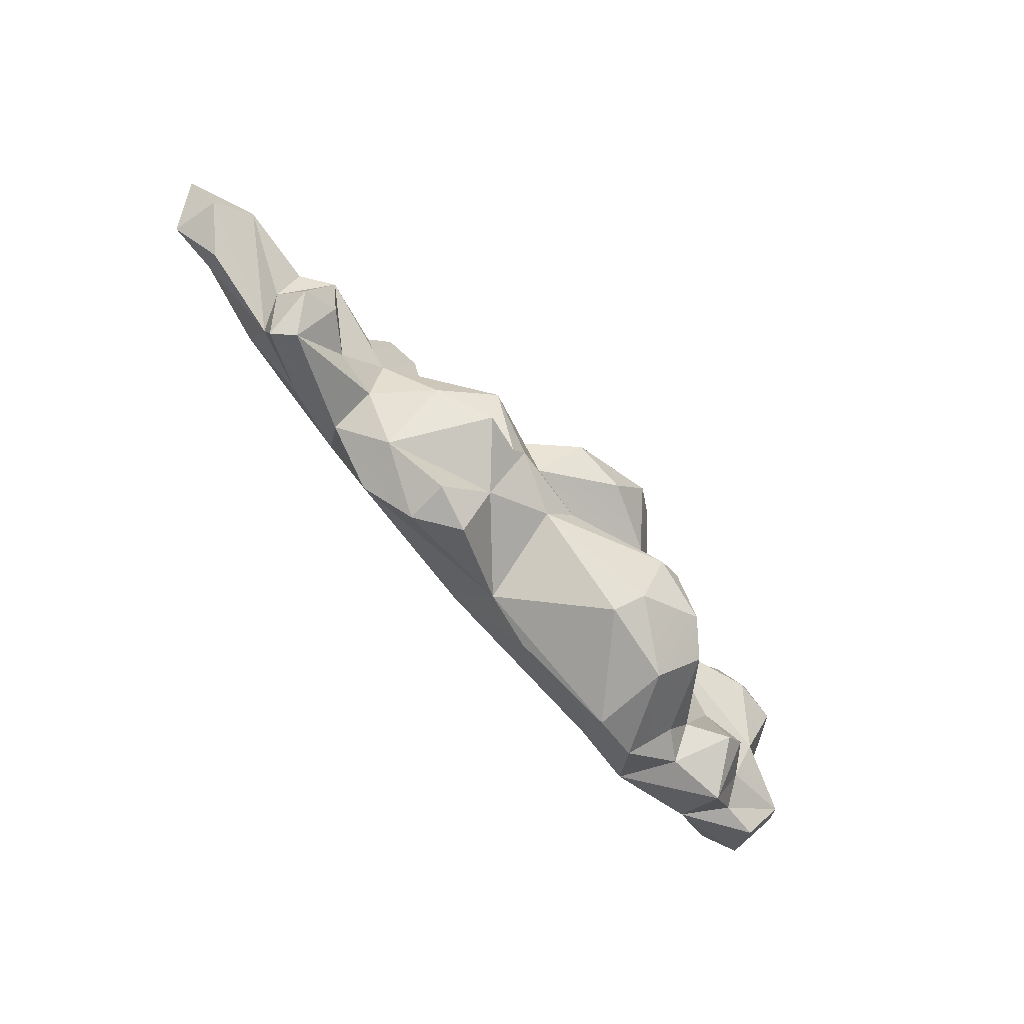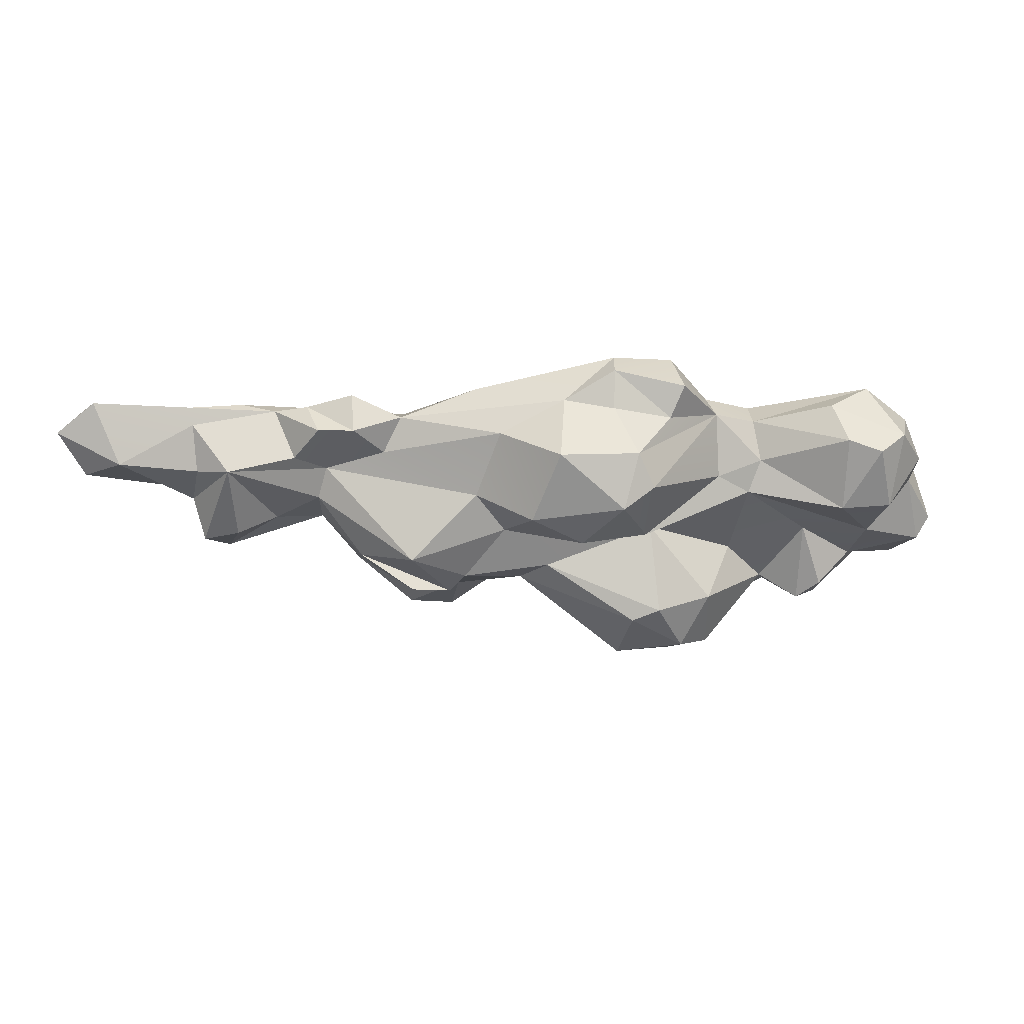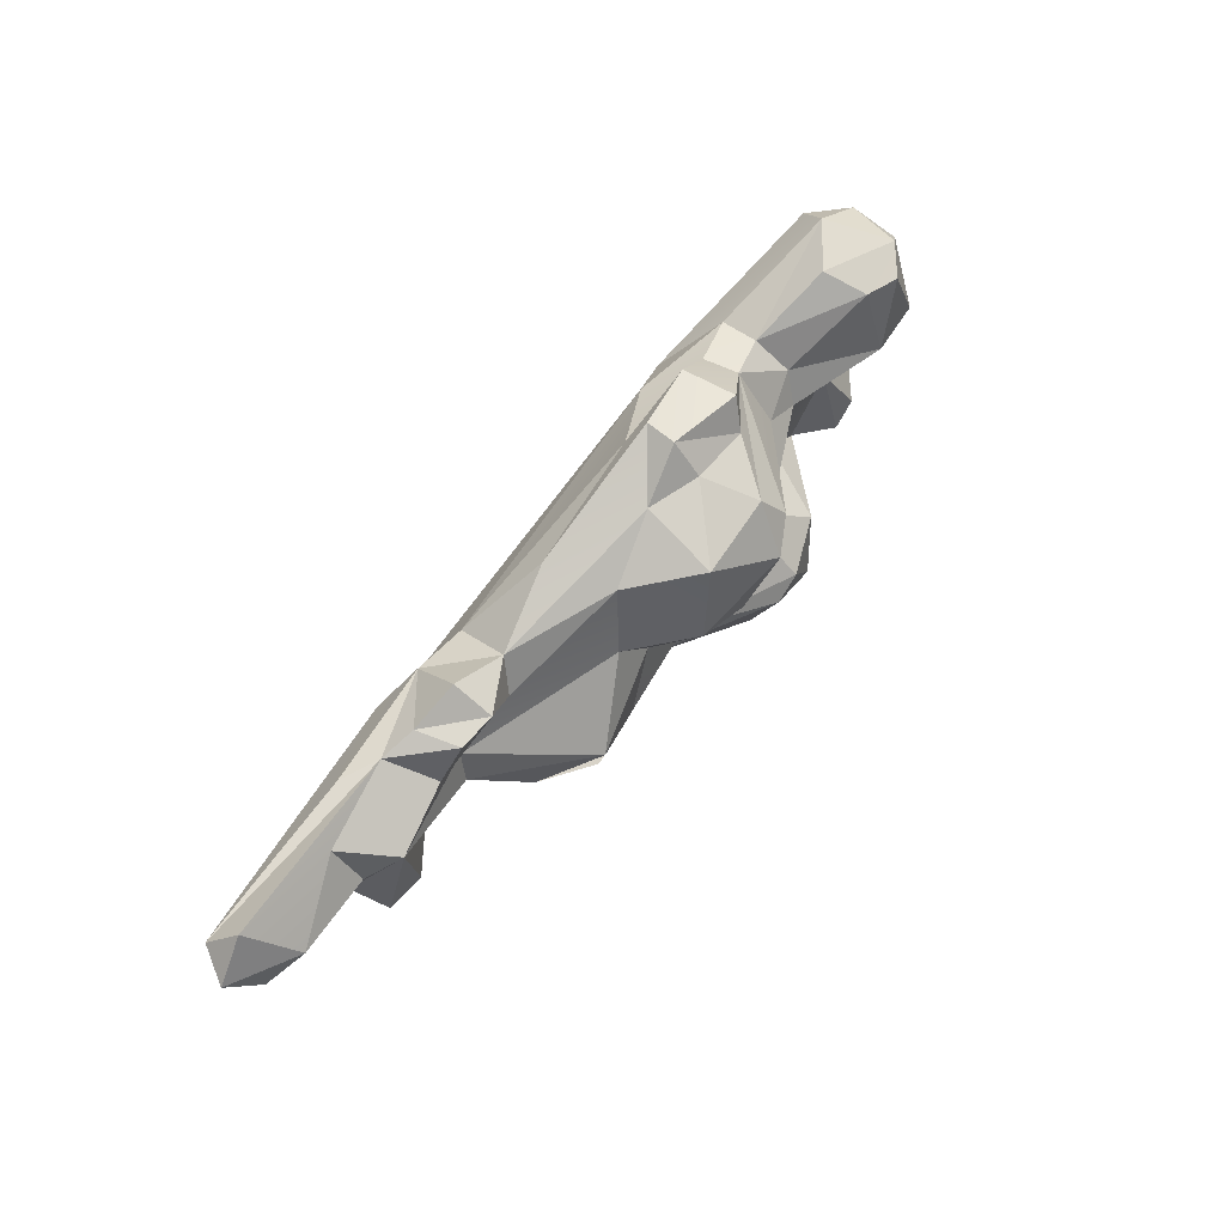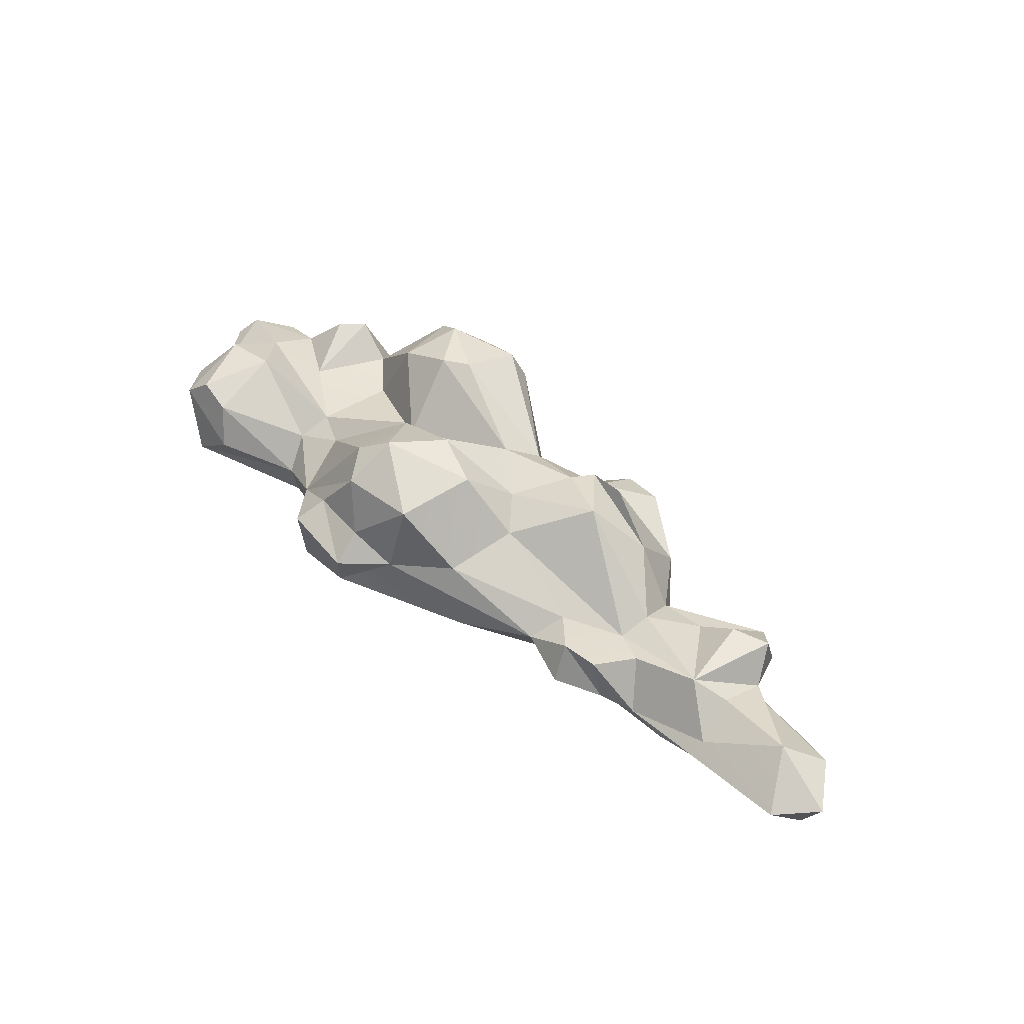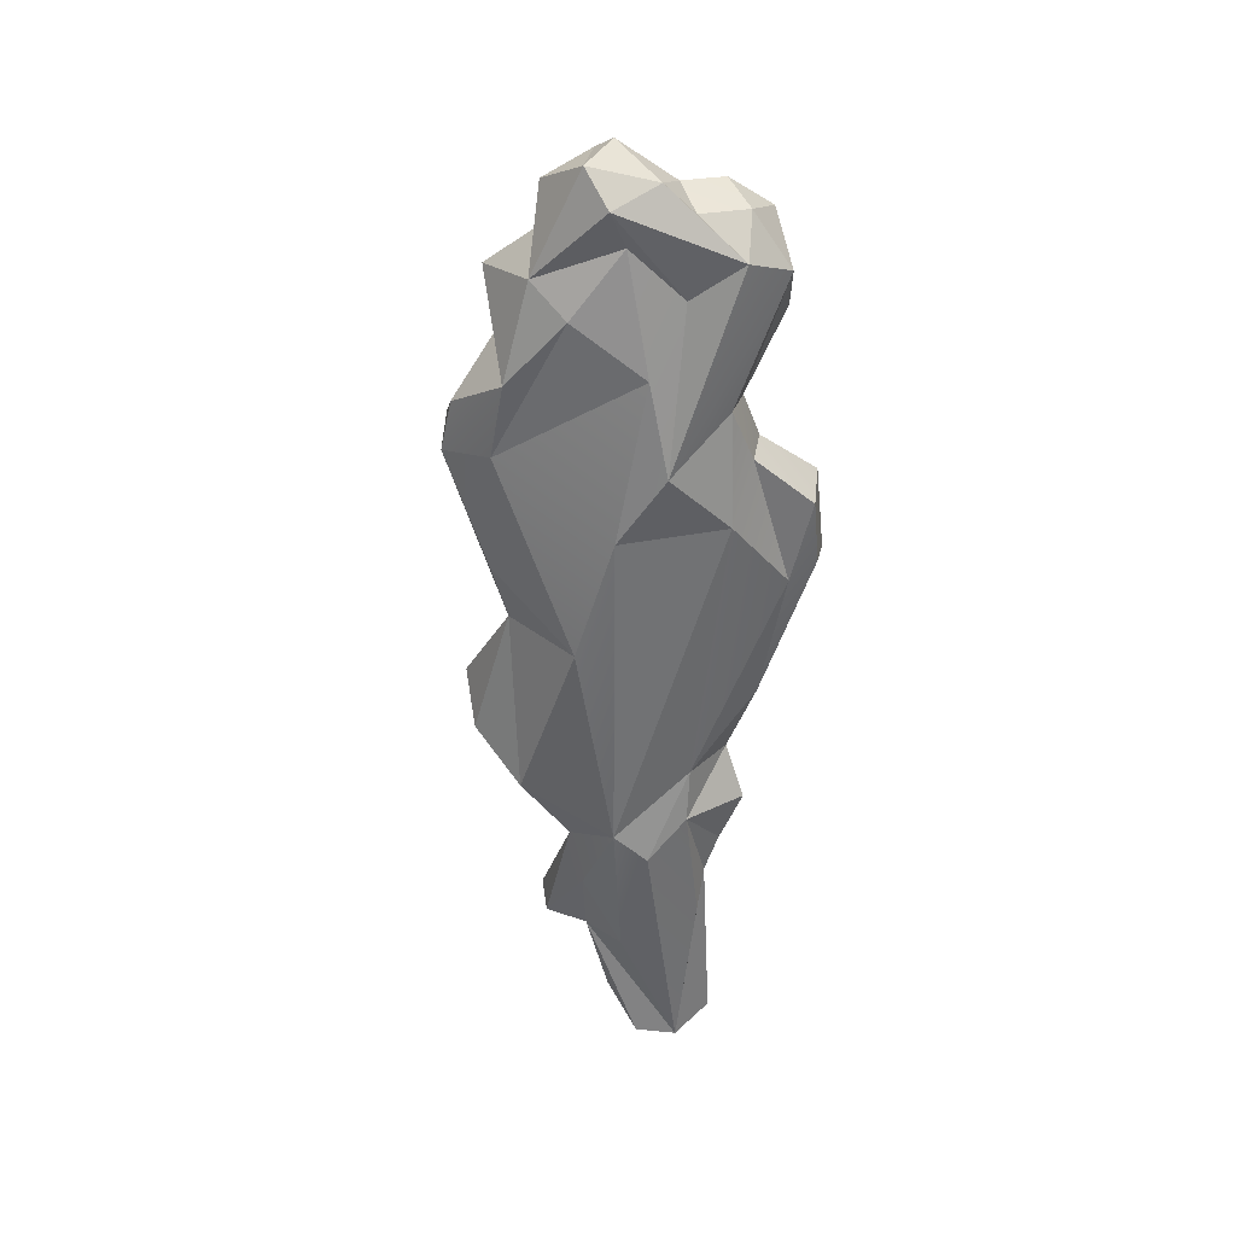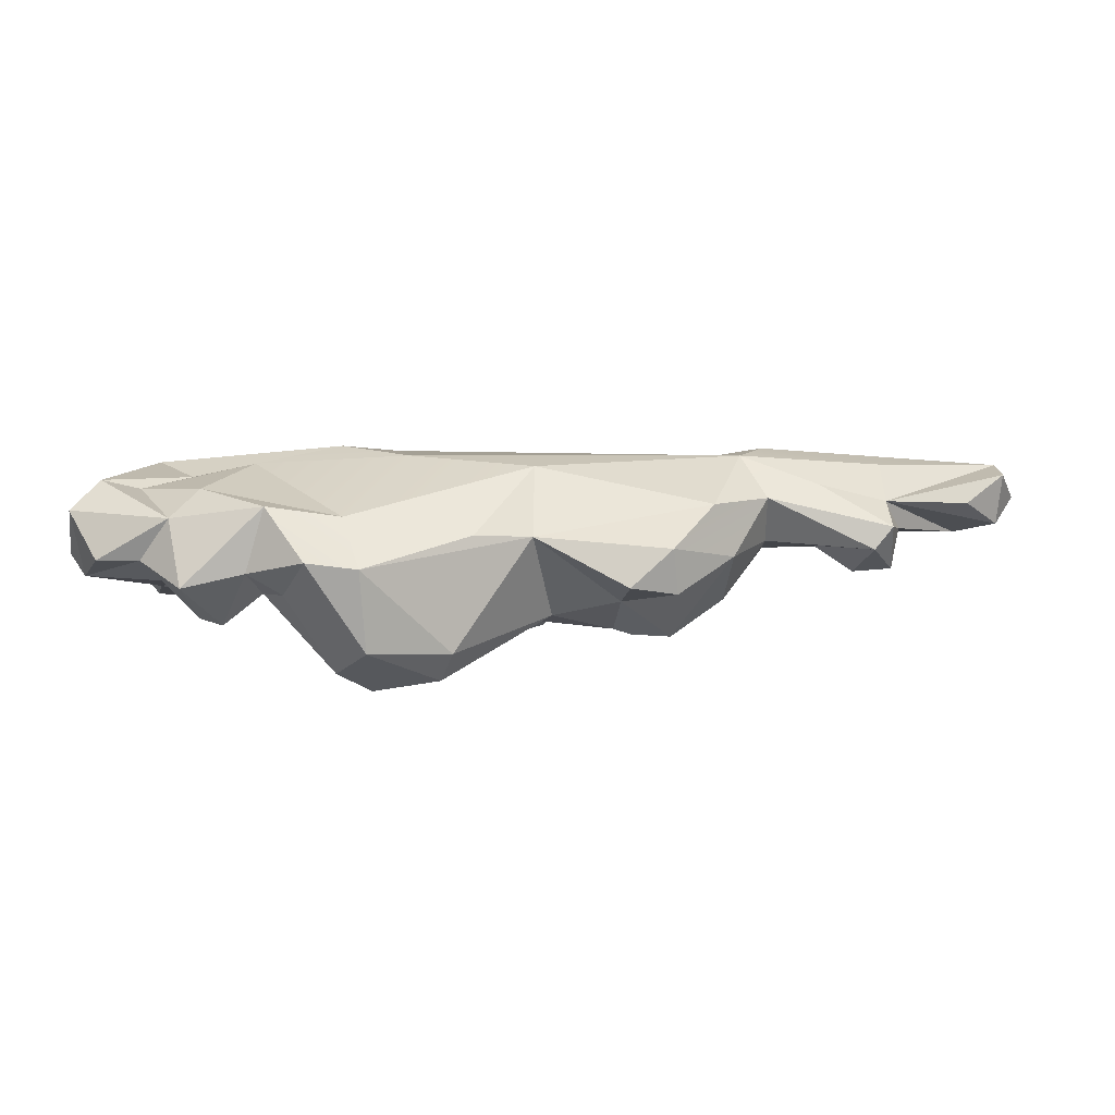
<metadata>
{"format":"obj","ext":"obj","renderer":"f3d","projection":"perspective","resolution":1024,"background":"white","views":[{"elev":-63.6,"azim":127.9,"up":"+Z"},{"elev":41.5,"azim":172.6,"up":"+Z"},{"elev":72.3,"azim":124.3,"up":"+Z"},{"elev":42.3,"azim":37.4,"up":"+Y"},{"elev":-53.3,"azim":-96.1,"up":"+Y"},{"elev":-75.5,"azim":-3.1,"up":"+Z"}]}
</metadata>
<code>
o SM_Env_Cloud_04_Scene.010
v 14.89 1.298 -1.78
v 10.29 0.1053 -0.4744
v 18.72 0.456 0.8422
v -1.673 0.683 -3.792
v -8.926 0.7324 -2.434
v 11.73 0 1.589
v 26.53 0.938 4.983
v 11.86 2.035 -2.807
v 8.555 1.873 -5.866
v -12.98 0.8305 -0.2092
v -17.85 1.85 -1.708
v -12.03 2.969 -9.039
v -9.929 1.699 3.436
v 6.337 1.581 3.343
v 9.283 0.9847 3.508
v 18.98 2.211 -1.191
v -20.31 2.531 -5.926
v -24.13 3.292 -3.485
v -1.559 3.943 -7.38
v -4.827 3.722 -8.628
v -15.97 2.974 2.647
v -5.722 3.529 7.092
v -6.727 4.168 8.52
v 1.825 3.632 6.508
v -10.44 3.865 7.76
v 14.4 2.61 5.212
v 16.47 1.45 5.036
v 26.56 1.04 2.605
v -24.09 2.948 2.314
v -21.72 3.158 -0.3061
v 25.4 2.484 6.875
v 6.231 3.885 -8.656
v -21.72 3.831 -7.975
v -26.19 2.661 -4.512
v 6.665 4.603 5.511
v 9.571 3.71 6.862
v -16.36 2.682 -8.768
v -27.68 4.188 -5.903
v 24.16 2.462 0.6218
v -10.82 5.224 -11.6
v -13.82 5.103 -11.3
v -17.22 6.396 -9.421
v -20.66 7.188 -10.28
v -25.77 6.497 -7.856
v -27.27 4.082 -2.134
v -25.69 4.445 -0.319
v -23.22 4.462 4.684
v -15.76 5.191 3.337
v 9.668 6.061 5.949
v 12.39 3.22 5.827
v 27.83 2.93 5.136
v 26.41 4.047 2.53
v 19.14 3.169 -3.521
v 18.14 4.504 -3.885
v 3.938 6.07 -9.412
v -23.36 6.432 -7.641
v -22.4 7.892 -6.298
v -27.93 7.105 -4.496
v -26.92 8.118 -5.34
v -26.11 7.018 -1.145
v -12.93 3.626 4.202
v -6.46 5.985 8.94
v -3.29 6.554 7.387
v 9.894 4.924 -5.593
v 6.648 6.544 -8.442
v -23.69 10.47 -0.06559
v -26.26 7.703 1.188
v -25.95 5.032 2.315
v -24.77 8.251 3.767
v -22.98 9.568 3.688
v -20.45 6.268 5.014
v -21.01 8.813 4.194
v -15.92 7.282 1.822
v -13.18 5.694 4.565
v 11.81 5.758 5.95
v 20.07 4.037 -0.1609
v 19.53 6.083 -1.845
v 12.01 4.82 -1.813
v 3.632 7.801 -5.977
v -18.61 9.799 -8.138
v -15.15 7.543 -9.275
v -16.47 8.002 -7.531
v -20.04 9.818 -7.003
v -22.98 9.036 -3.322
v -20.62 10.49 0.04105
v -10.67 6.971 8.085
v -9.668 8.014 6.518
v -7.208 10.88 6.311
v -13.04 8.081 1.495
v -8.015 12.03 4.474
v -6.186 7.739 7.385
v -2.434 10.95 6.765
v 0.7756 7.458 5.929
v 7.888 5.716 3.76
v 24.15 5.021 3.917
v 17.38 6.567 -1.158
v 14.91 5.032 -1.423
v -5.622 10.15 -10.12
v -0.2305 9.246 -4.542
v -10.26 9.972 -11.59
v -19.01 8.17 -3.49
v -15.01 8.359 0.1904
v 13.43 5.418 3.639
v -6.259 11.95 -9.46
v -12.05 11.97 -5.222
v -12.1 11.92 -9.245
v -6.044 13.02 3.805
v -0.6172 11.91 2.573
v 19.52 3.33 5.217
v 19.52 4.977 2.829
v -6.905 13.19 -5.537
v -10.15 13.24 -8.06
v -7.856 11.25 -0.01797
v 17.57 6.156 3.565
v -8.585 13.17 -4.876
v -14.19 7.89 -4.841
v -8.591 9.149 -1.329
v -3.626 12.53 0.9047
v 6.739 10.38 -3.786
v -1.864 10.01 -3.048
v 2.451 8.73 2.194
v 0.7989 9.469 -0.2188
v 6.749 10.8 -0.8829
v 11.52 5.14 2.38
v 9.771 8.396 -2.261
v 12.16 5.85 0.6284
v 3.404 10.3 -3.077
v 4.409 10.21 -4.335
g SM_Env_Cloud_04_Scene.010_Cloud
f 1 3 2
f 2 5 4
f 6 2 3
f 7 6 3
f 8 2 9
f 9 2 4
f 10 11 5
f 5 11 12
f 4 5 12
f 5 13 10
f 13 5 2
f 6 14 2
f 6 15 14
f 3 16 7
f 1 16 3
f 12 11 17
f 17 11 18
f 14 13 2
f 19 9 4
f 19 4 20
f 10 13 21
f 13 14 22
f 23 22 24
f 22 23 25
f 26 27 7
f 28 7 16
f 29 30 10
f 7 31 26
f 9 19 32
f 33 17 18
f 18 30 34
f 29 34 30
f 14 24 22
f 15 35 14
f 24 14 35
f 36 35 15
f 27 26 15
f 12 17 37
f 17 33 37
f 18 34 33
f 38 33 34
f 28 16 39
f 19 20 40
f 41 37 42
f 42 37 43
f 33 43 37
f 44 33 38
f 38 34 45
f 45 34 29
f 45 29 46
f 21 48 47
f 49 35 36
f 15 50 36
f 31 7 51
f 28 51 7
f 39 52 28
f 1 53 16
f 8 54 53
f 19 55 32
f 44 56 33
f 43 33 56
f 57 43 56
f 45 58 38
f 58 59 38
f 38 59 44
f 57 56 59
f 56 44 59
f 46 60 45
f 58 45 60
f 22 25 61
f 23 63 62
f 49 36 50
f 50 15 26
f 28 52 51
f 52 39 16
f 64 32 65
f 55 65 32
f 66 60 67
f 46 29 68
f 29 47 68
f 66 67 69
f 67 68 69
f 69 68 47
f 66 69 70
f 47 71 69
f 48 72 71
f 71 47 48
f 48 74 73
f 49 50 75
f 76 16 53
f 77 76 53
f 64 78 8
f 79 55 19
f 43 80 42
f 81 41 42
f 81 42 82
f 80 82 42
f 43 83 80
f 83 43 57
f 57 59 84
f 84 66 85
f 58 60 59
f 60 84 59
f 86 87 74
f 88 74 87
f 74 90 89
f 86 62 87
f 63 91 62
f 88 87 91
f 87 62 91
f 63 92 91
f 93 92 63
f 49 94 35
f 94 93 35
f 93 63 35
f 75 50 26
f 95 31 51
f 95 51 52
f 52 16 95
f 95 16 76
f 77 53 54
f 96 54 97
f 79 64 65
f 55 79 65
f 40 98 19
f 98 99 19
f 98 40 100
f 100 40 41
f 80 83 101
f 101 83 57
f 84 60 66
f 70 72 85
f 66 70 85
f 48 73 72
f 73 85 72
f 74 89 73
f 102 73 89
f 88 90 74
f 75 26 103
f 77 54 96
f 19 99 79
f 98 100 104
f 105 106 82
f 106 81 82
f 80 101 82
f 88 91 92
f 107 90 88
f 107 88 92
f 107 92 108
f 95 110 109
f 76 110 95
f 97 54 78
f 54 8 78
f 98 104 99
f 104 112 111
f 105 112 106
f 84 85 102
f 85 73 102
f 102 89 113
f 109 110 114
f 76 77 114
f 77 96 114
f 99 104 111
f 105 115 112
f 112 115 111
f 82 116 105
f 117 105 116
f 117 115 105
f 116 102 117
f 107 108 118
f 107 118 113
f 79 119 64
f 99 111 120
f 115 120 111
f 120 115 117
f 102 113 117
f 121 122 108
f 108 122 118
f 123 121 124
f 76 114 110
f 64 125 78
f 126 78 125
f 99 127 79
f 120 127 99
f 103 114 124
f 96 97 114
f 64 119 125
f 128 125 119
f 123 127 122
f 123 122 121
f 124 114 126
f 114 97 126
f 78 126 97
f 126 125 123
f 128 123 125
f 128 127 123
f 126 123 124
f 8 1 2
f 8 53 1
f 30 11 10
f 30 18 11
f 27 15 6
f 27 6 7
f 4 12 20
f 40 20 12
f 47 29 10
f 47 10 21
f 21 13 61
f 13 22 61
f 12 37 40
f 41 40 37
f 8 9 32
f 32 64 8
f 61 48 21
f 48 61 74
f 23 24 63
f 24 35 63
f 26 31 109
f 109 31 95
f 25 74 61
f 86 74 25
f 25 23 62
f 86 25 62
f 46 68 60
f 67 60 68
f 70 69 72
f 71 72 69
f 114 26 109
f 114 103 26
f 101 57 84
f 101 84 102
f 49 124 94
f 49 103 124
f 49 75 103
f 104 100 112
f 106 112 100
f 81 100 41
f 106 100 81
f 116 82 101
f 101 102 116
f 108 92 93
f 121 108 93
f 107 113 90
f 113 89 90
f 94 121 93
f 124 121 94
f 117 113 122
f 122 113 118
f 128 79 127
f 128 119 79
f 127 120 122
f 122 120 117

</code>
